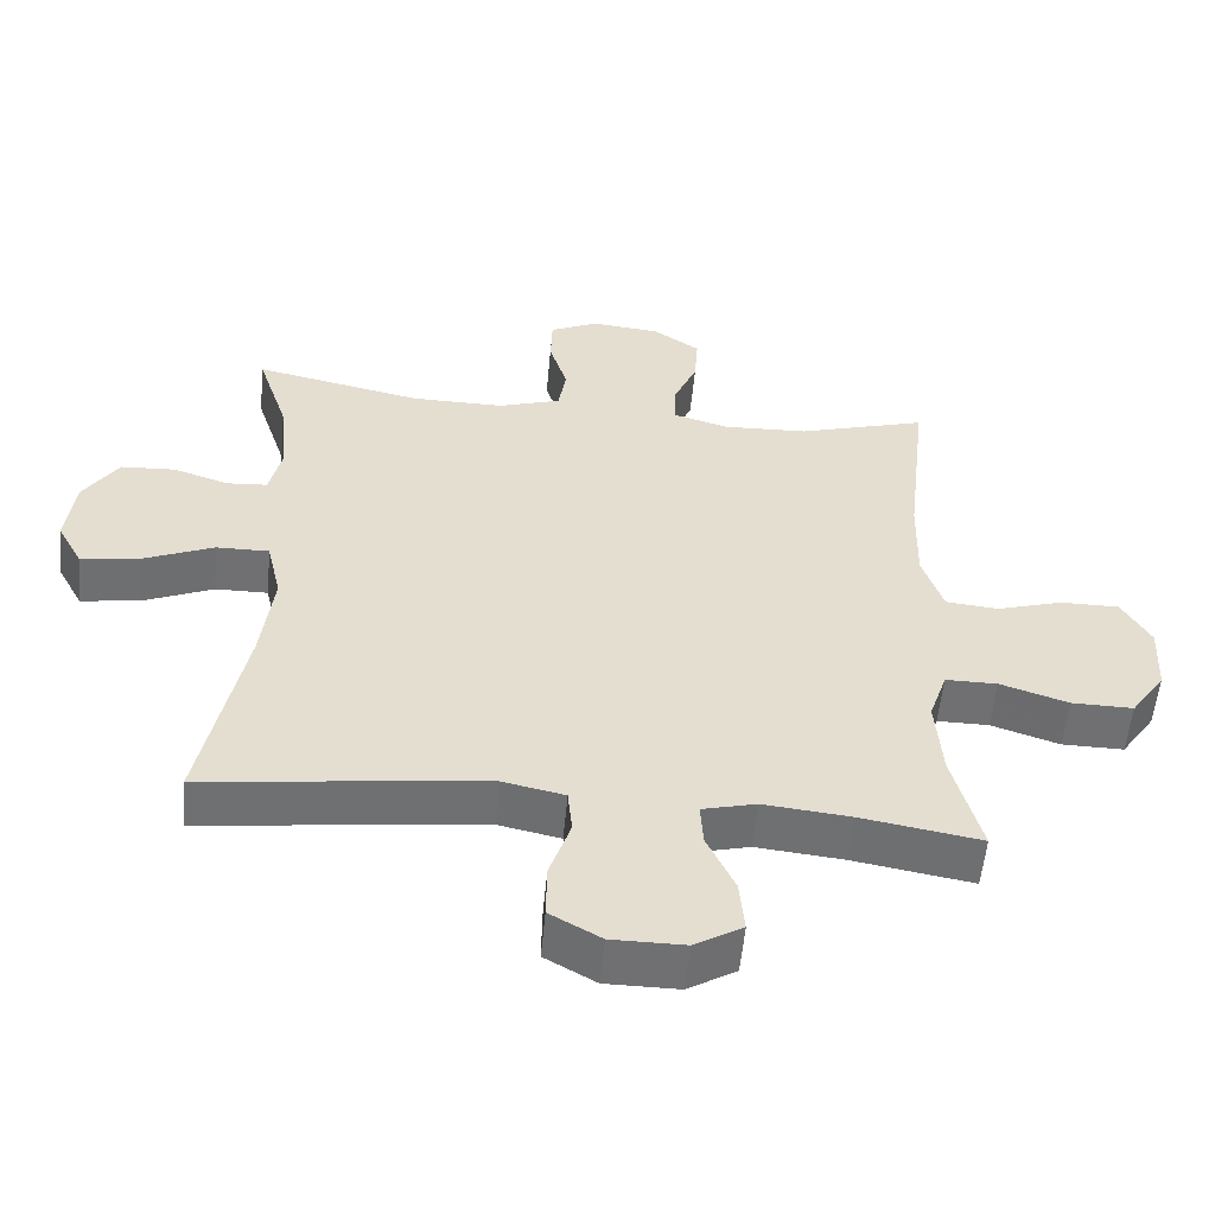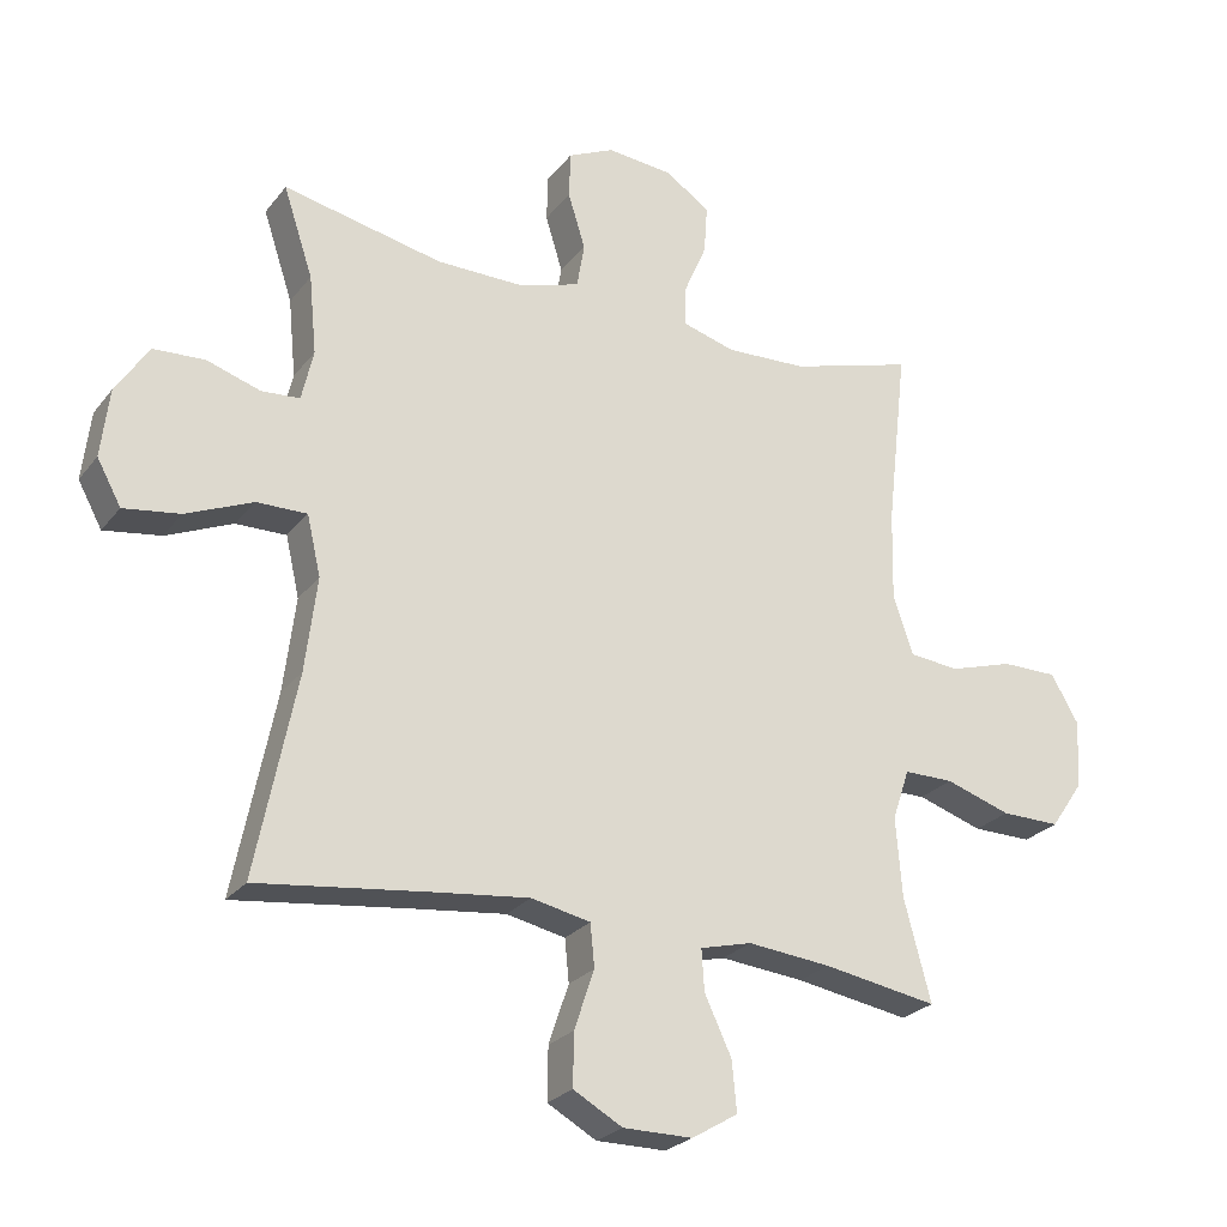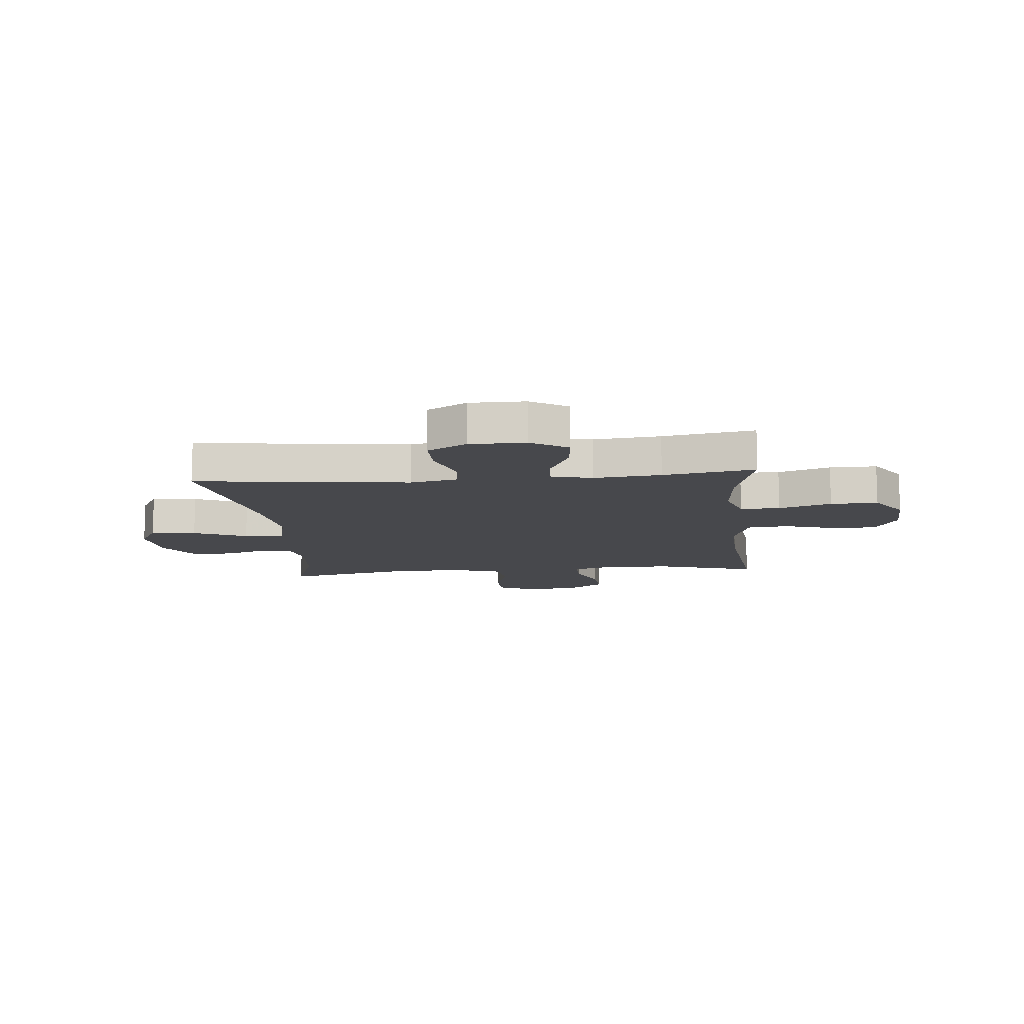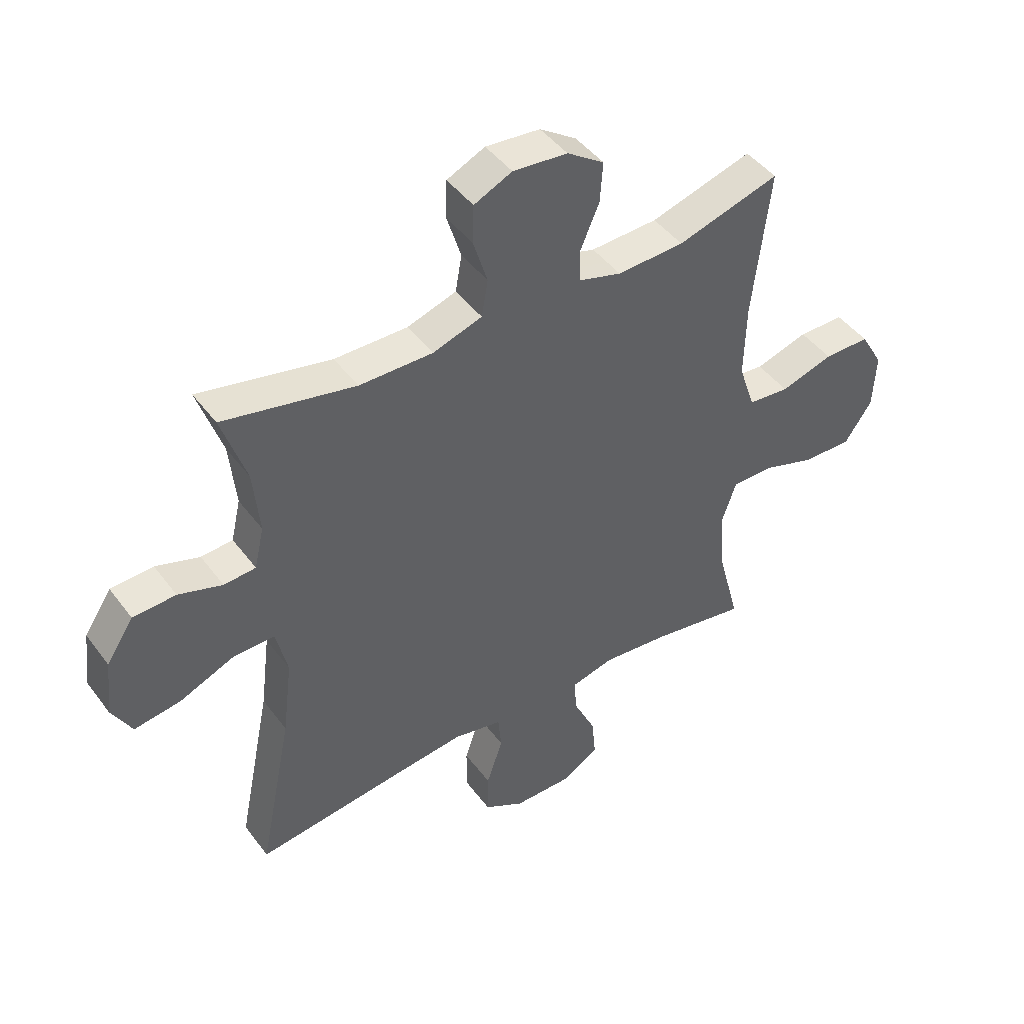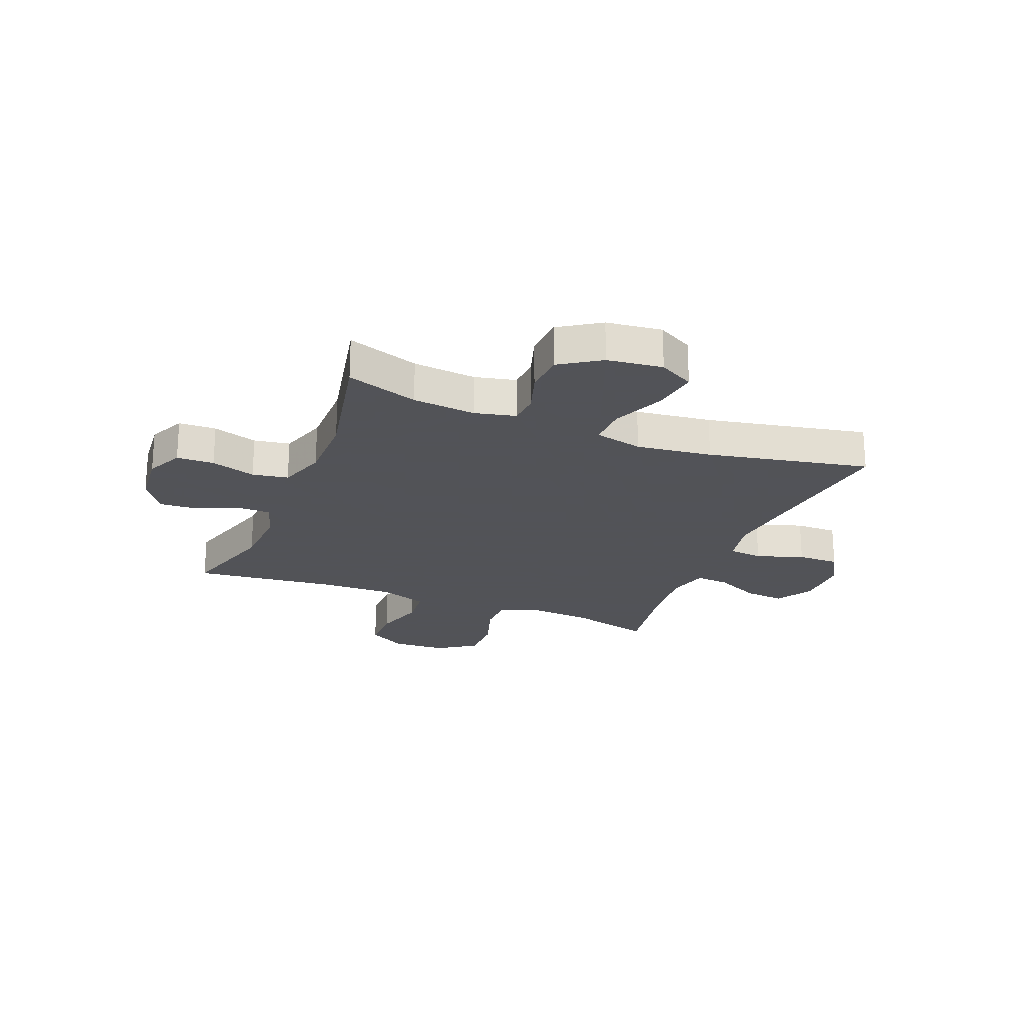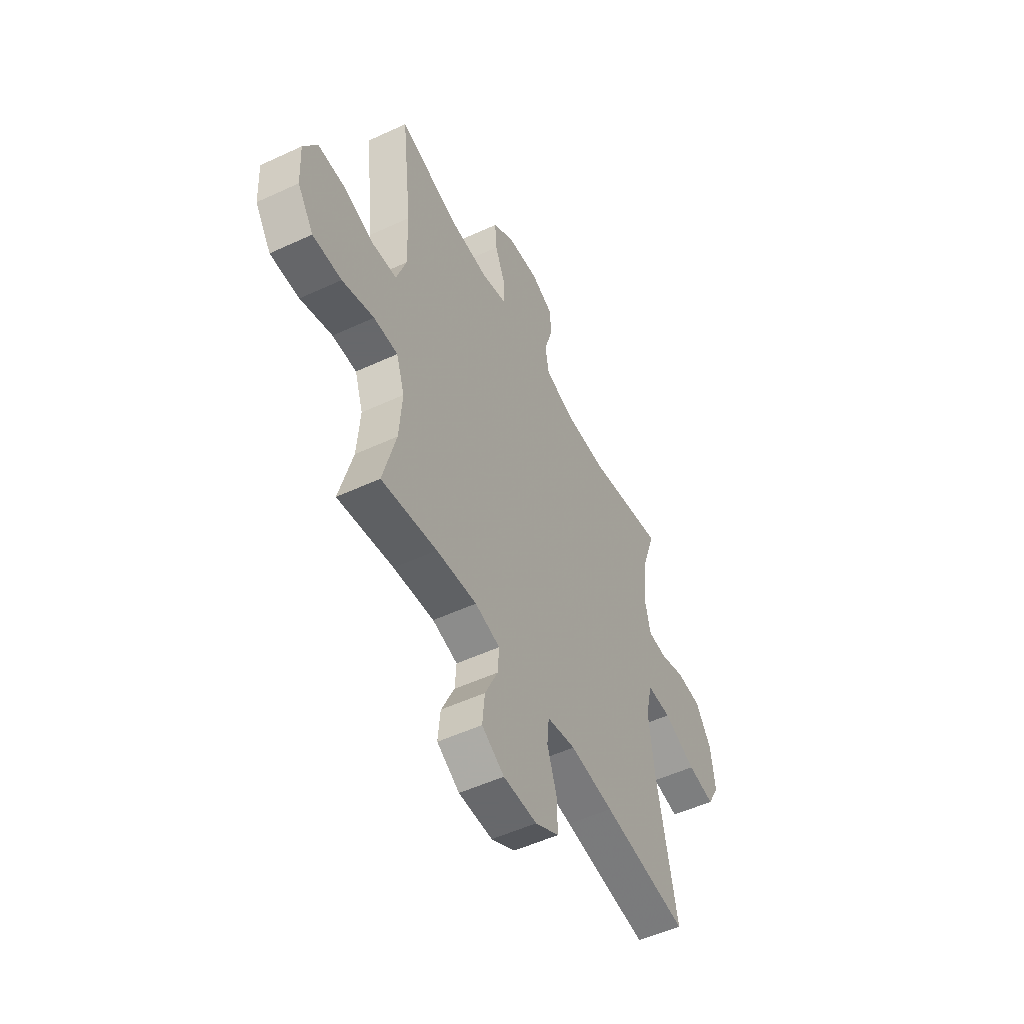
<metadata>
{"format":"obj","ext":"obj","renderer":"f3d","projection":"perspective","resolution":1024,"background":"white","views":[{"elev":-55.0,"azim":174.6,"up":"+Z"},{"elev":-25.2,"azim":151.3,"up":"+Z"},{"elev":-11.6,"azim":-174.6,"up":"+Y"},{"elev":45.2,"azim":145.7,"up":"+Z"},{"elev":-22.5,"azim":68.1,"up":"+Y"},{"elev":-52.3,"azim":-63.4,"up":"+Z"}]}
</metadata>
<code>
v -0.5 0.07 -0.5
v -0.461 0.07 -0.353
v -0.452 0.07 -0.238
v -0.477 0.07 -0.164
v -0.549 0.07 -0.164
v -0.644 0.07 -0.195
v -0.73 0.07 -0.196
v -0.778 0.07 -0.126
v -0.783 0.07 -0.027
v -0.743 0.07 0.042
v -0.662 0.07 0.042
v -0.569 0.07 0.014
v -0.496 0.07 0.021
v -0.467 0.07 0.107
v -0.47 0.07 0.237
v -0.5 0.07 0.5
v -0.32 0.07 0.447
v -0.202 0.07 0.442
v -0.126 0.07 0.464
v -0.126 0.07 0.522
v -0.159 0.07 0.599
v -0.164 0.07 0.67
v -0.099 0.07 0.714
v -0.003 0.07 0.723
v 0.064 0.07 0.692
v 0.066 0.07 0.624
v 0.041 0.07 0.543
v 0.052 0.07 0.478
v 0.139 0.07 0.45
v 0.268 0.07 0.451
v 0.5 0.07 0.5
v 0.457 0.07 0.37
v 0.446 0.07 0.256
v 0.463 0.07 0.182
v 0.519 0.07 0.178
v 0.596 0.07 0.203
v 0.671 0.07 0.199
v 0.719 0.07 0.126
v 0.731 0.07 0.026
v 0.696 0.07 -0.038
v 0.614 0.07 -0.026
v 0.517 0.07 0.015
v 0.444 0.07 0.016
v 0.424 0.07 -0.071
v 0.441 0.07 -0.208
v 0.5 0.07 -0.5
v 0.243 0.07 -0.468
v 0.113 0.07 -0.453
v 0.027 0.07 -0.471
v 0.021 0.07 -0.533
v 0.05 0.07 -0.619
v 0.051 0.07 -0.695
v -0.02 0.07 -0.735
v -0.121 0.07 -0.735
v -0.188 0.07 -0.695
v -0.181 0.07 -0.622
v -0.142 0.07 -0.539
v -0.138 0.07 -0.479
v -0.213 0.07 -0.46
v -0.334 0.07 -0.472
v -0.5 0 -0.5
v -0.461 0 -0.353
v -0.452 0 -0.238
v -0.477 0 -0.164
v -0.549 0 -0.164
v -0.644 0 -0.195
v -0.73 0 -0.196
v -0.778 0 -0.126
v -0.783 0 -0.027
v -0.743 0 0.042
v -0.662 0 0.042
v -0.569 0 0.014
v -0.496 0 0.021
v -0.467 0 0.107
v -0.47 0 0.237
v -0.5 0 0.5
v -0.32 0 0.447
v -0.202 0 0.442
v -0.126 0 0.464
v -0.126 0 0.522
v -0.159 0 0.599
v -0.164 0 0.67
v -0.099 0 0.714
v -0.003 0 0.723
v 0.064 0 0.692
v 0.066 0 0.624
v 0.041 0 0.543
v 0.052 0 0.478
v 0.139 0 0.45
v 0.268 0 0.451
v 0.5 0 0.5
v 0.457 0 0.37
v 0.446 0 0.256
v 0.463 0 0.182
v 0.519 0 0.178
v 0.596 0 0.203
v 0.671 0 0.199
v 0.719 0 0.126
v 0.731 0 0.026
v 0.696 0 -0.038
v 0.614 0 -0.026
v 0.517 0 0.015
v 0.444 0 0.016
v 0.424 0 -0.071
v 0.441 0 -0.208
v 0.5 0 -0.5
v 0.243 0 -0.468
v 0.113 0 -0.453
v 0.027 0 -0.471
v 0.021 0 -0.533
v 0.05 0 -0.619
v 0.051 0 -0.695
v -0.02 0 -0.735
v -0.121 0 -0.735
v -0.188 0 -0.695
v -0.181 0 -0.622
v -0.142 0 -0.539
v -0.138 0 -0.479
v -0.213 0 -0.46
v -0.334 0 -0.472
f 54 55 56 57
f 54 57 58
f 53 54 58
f 50 51 52 53
f 49 50 53 58
f 48 49 58 59
f 45 46 47
f 44 45 47 48
f 43 44 48 59
f 39 40 41 42
f 39 42 43
f 38 39 43
f 35 36 37 38
f 34 35 38 43
f 33 34 43 59
f 30 31 32
f 29 30 32 33
f 28 29 33 59
f 24 25 26 27
f 20 21 22 23
f 19 20 23 24
f 15 16 17
f 14 15 17 18
f 13 14 18 19
f 9 10 11 12
f 9 12 13
f 8 9 13
f 5 6 7 8
f 4 5 8 13
f 3 4 13 19
f 60 1 2
f 27 28 59 60
f 19 24 27 60
f 2 3 19 60
f 117 116 115 114
f 118 117 114
f 118 114 113
f 113 112 111 110
f 118 113 110 109
f 119 118 109 108
f 107 106 105
f 108 107 105 104
f 119 108 104 103
f 102 101 100 99
f 103 102 99
f 103 99 98
f 98 97 96 95
f 103 98 95 94
f 119 103 94 93
f 92 91 90
f 93 92 90 89
f 119 93 89 88
f 87 86 85 84
f 83 82 81 80
f 84 83 80 79
f 77 76 75
f 78 77 75 74
f 79 78 74 73
f 72 71 70 69
f 73 72 69
f 73 69 68
f 68 67 66 65
f 73 68 65 64
f 79 73 64 63
f 62 61 120
f 120 119 88 87
f 120 87 84 79
f 120 79 63 62
f 1 61 62 2
f 2 62 63 3
f 3 63 64 4
f 4 64 65 5
f 5 65 66 6
f 6 66 67 7
f 7 67 68 8
f 8 68 69 9
f 9 69 70 10
f 10 70 71 11
f 11 71 72 12
f 12 72 73 13
f 13 73 74 14
f 14 74 75 15
f 15 75 76 16
f 16 76 77 17
f 17 77 78 18
f 18 78 79 19
f 19 79 80 20
f 20 80 81 21
f 21 81 82 22
f 22 82 83 23
f 23 83 84 24
f 24 84 85 25
f 25 85 86 26
f 26 86 87 27
f 27 87 88 28
f 28 88 89 29
f 29 89 90 30
f 30 90 91 31
f 31 91 92 32
f 32 92 93 33
f 33 93 94 34
f 34 94 95 35
f 35 95 96 36
f 36 96 97 37
f 37 97 98 38
f 38 98 99 39
f 39 99 100 40
f 40 100 101 41
f 41 101 102 42
f 42 102 103 43
f 43 103 104 44
f 44 104 105 45
f 45 105 106 46
f 46 106 107 47
f 47 107 108 48
f 48 108 109 49
f 49 109 110 50
f 50 110 111 51
f 51 111 112 52
f 52 112 113 53
f 53 113 114 54
f 54 114 115 55
f 55 115 116 56
f 56 116 117 57
f 57 117 118 58
f 58 118 119 59
f 59 119 120 60
f 60 120 61 1

</code>
